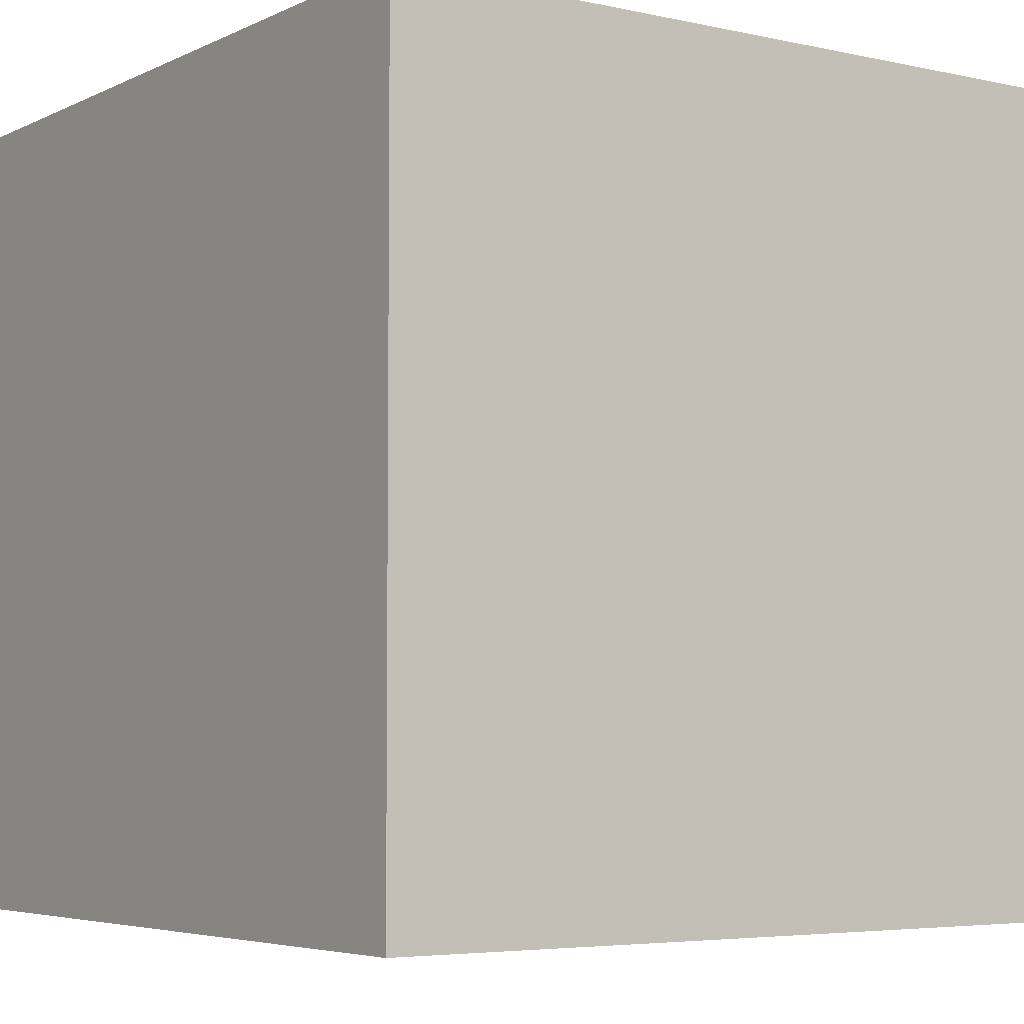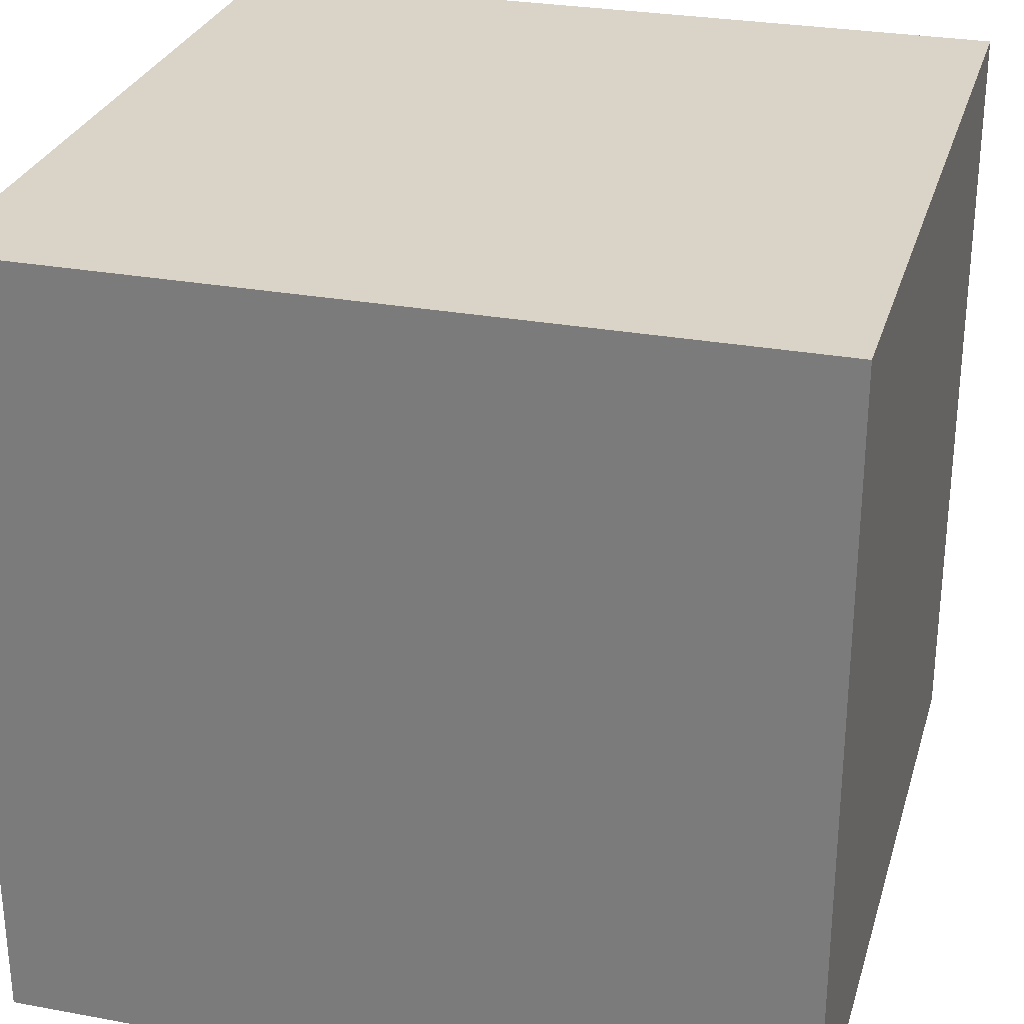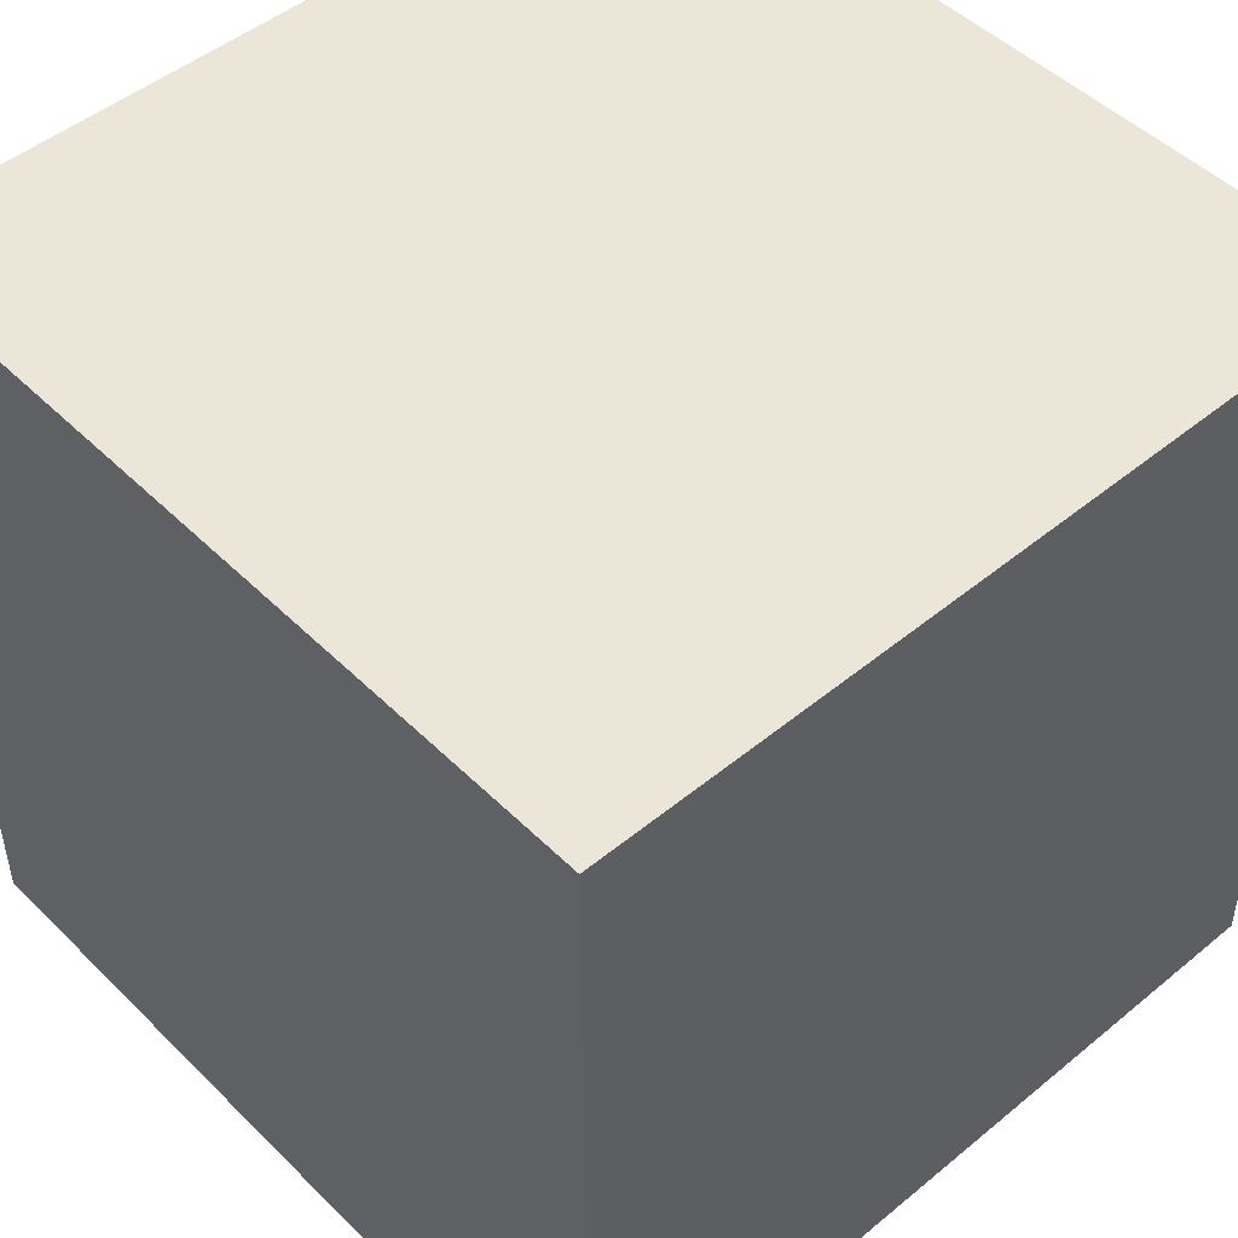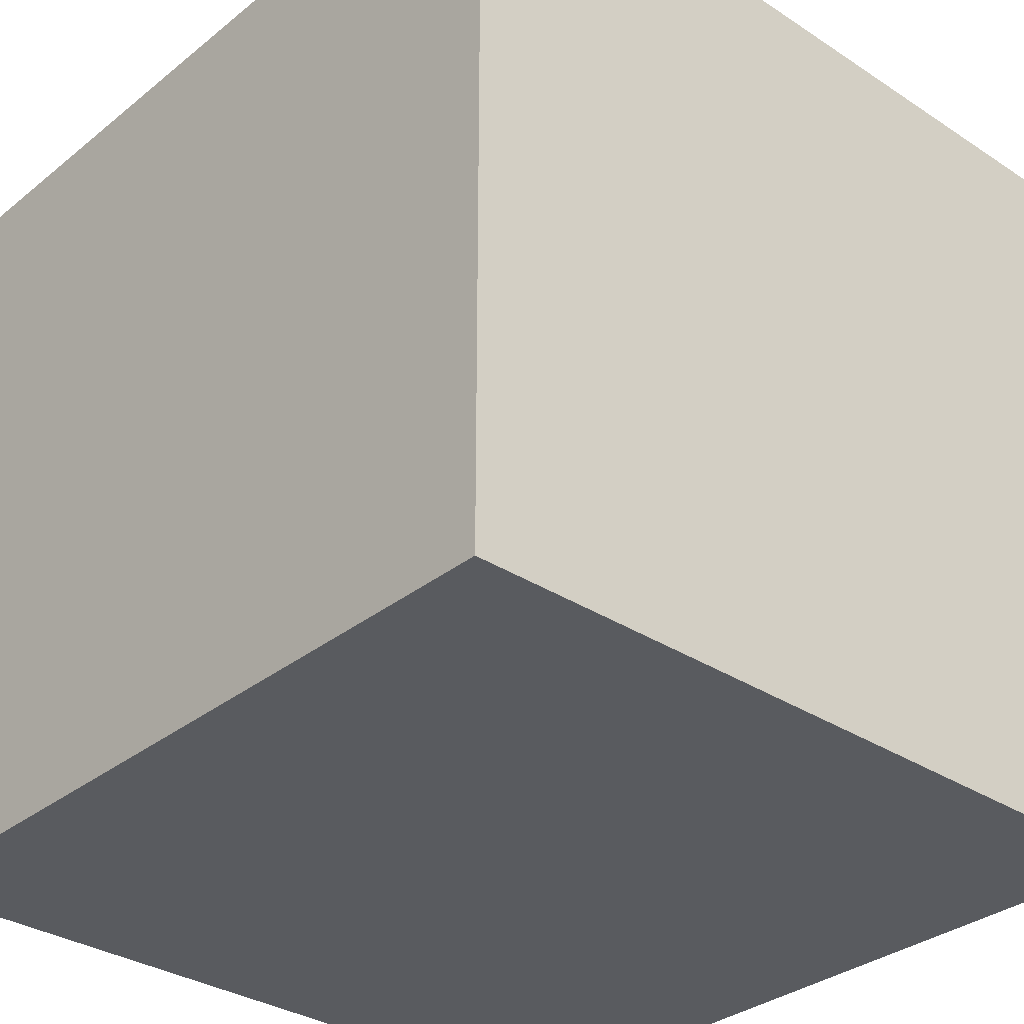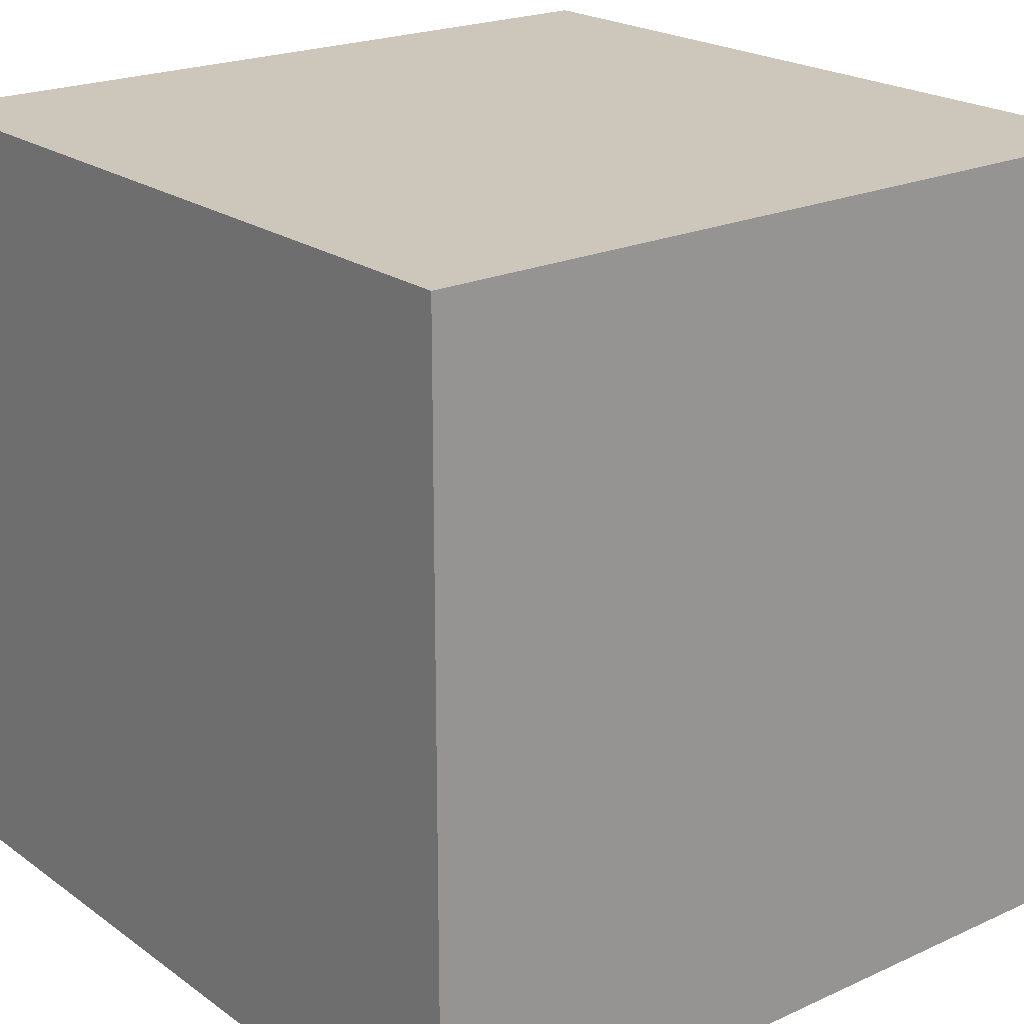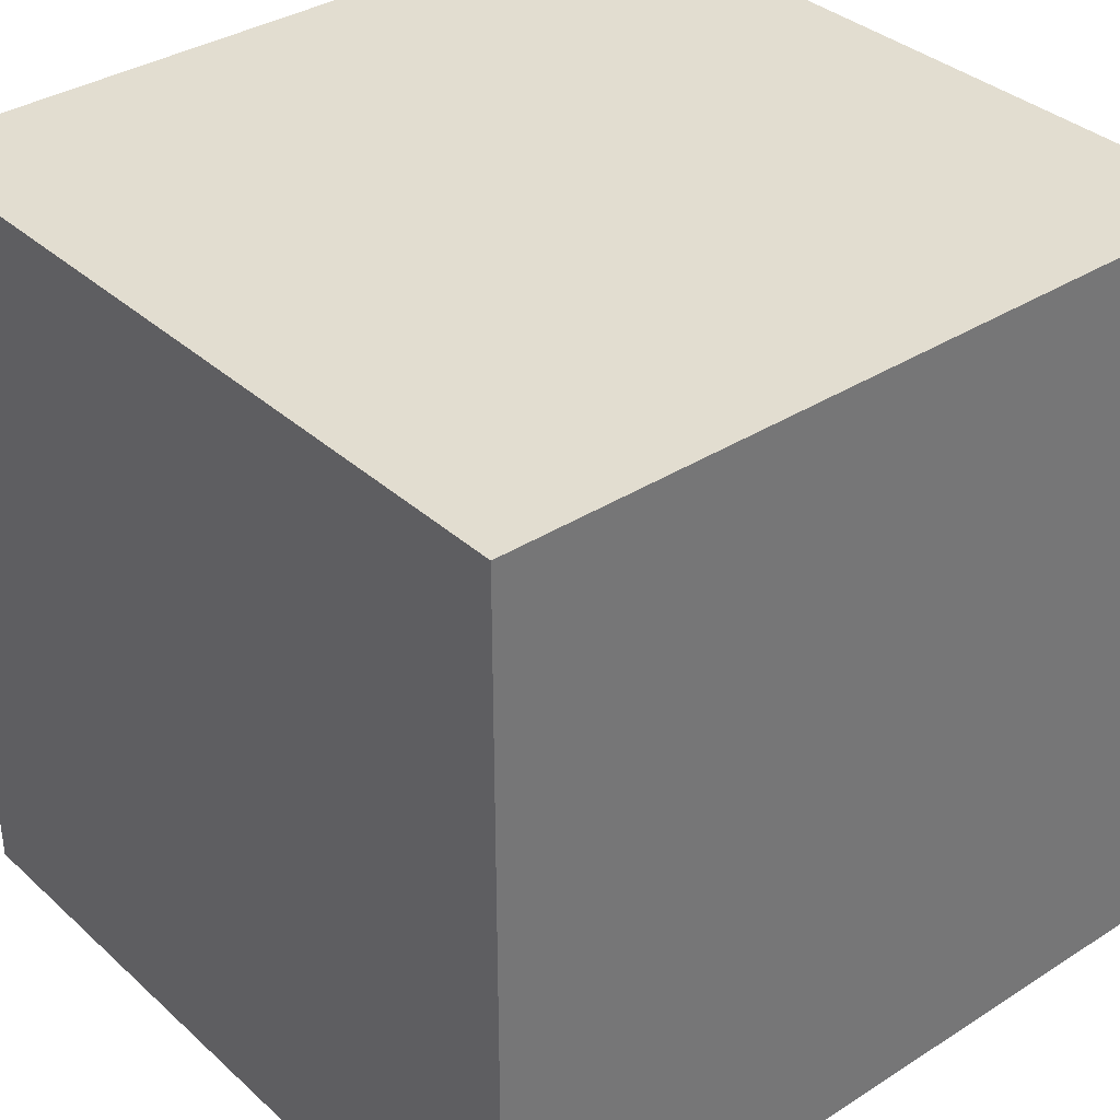
<metadata>
{"format":"obj","ext":"obj","renderer":"f3d","projection":"perspective","resolution":1024,"background":"white","views":[{"elev":-4.9,"azim":-34.9,"up":"+Y"},{"elev":28.4,"azim":-164.5,"up":"+Z"},{"elev":48.6,"azim":47.5,"up":"+Z"},{"elev":-32.6,"azim":-42.2,"up":"+Y"},{"elev":21.4,"azim":-128.8,"up":"+Y"},{"elev":35.4,"azim":-130.2,"up":"+Z"}]}
</metadata>
<code>
o cube_marker
v -0.9 -0.9 0.9
v -0.9 0.9 0.9
v -0.9 -0.9 -0.9
v -0.9 0.9 -0.9
v 0.9 -0.9 0.9
v 0.9 0.9 0.9
v 0.9 -0.9 -0.9
v 0.9 0.9 -0.9
f 4 3 1
f 8 7 3
f 8 5 7
f 6 1 5
f 5 1 3
f 4 6 8
f 5 3 7
f 8 6 5
f 6 2 1
f 4 2 6
f 8 3 4
f 4 1 2

</code>
